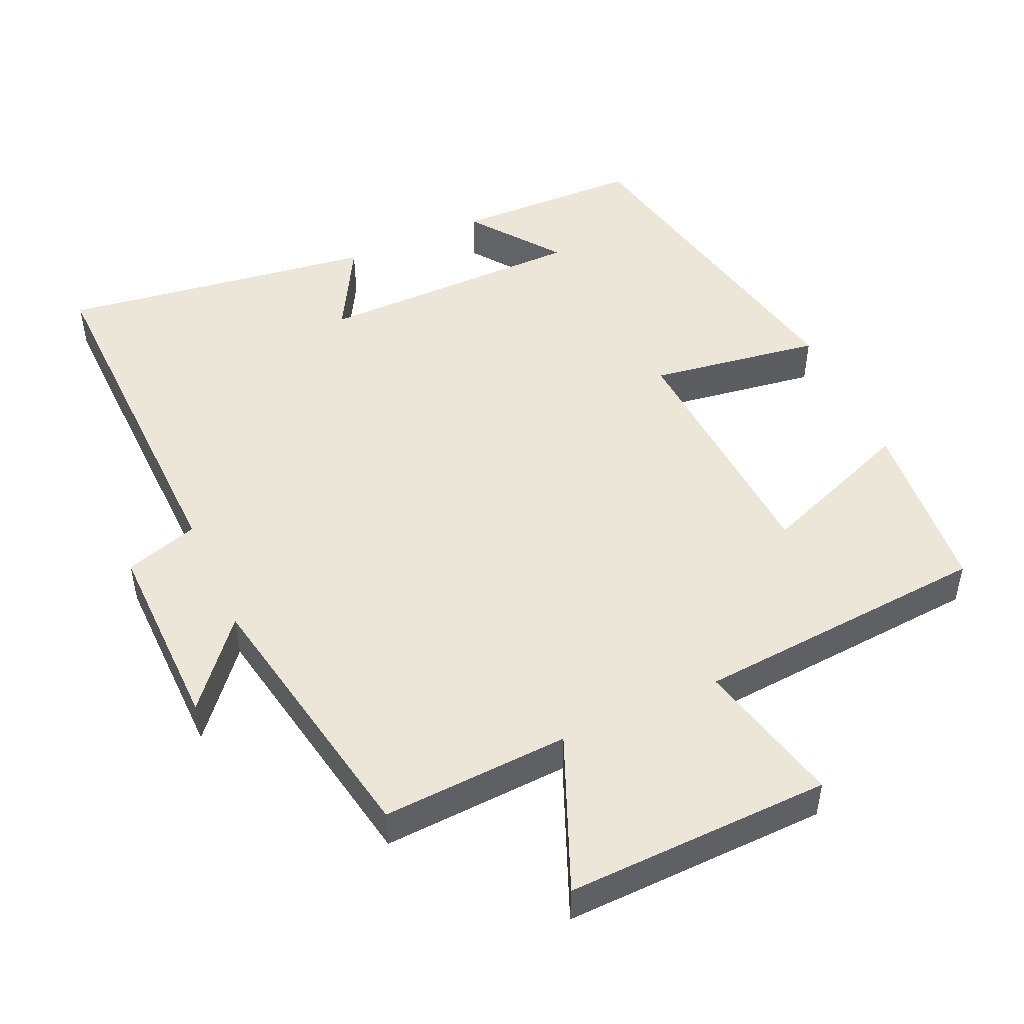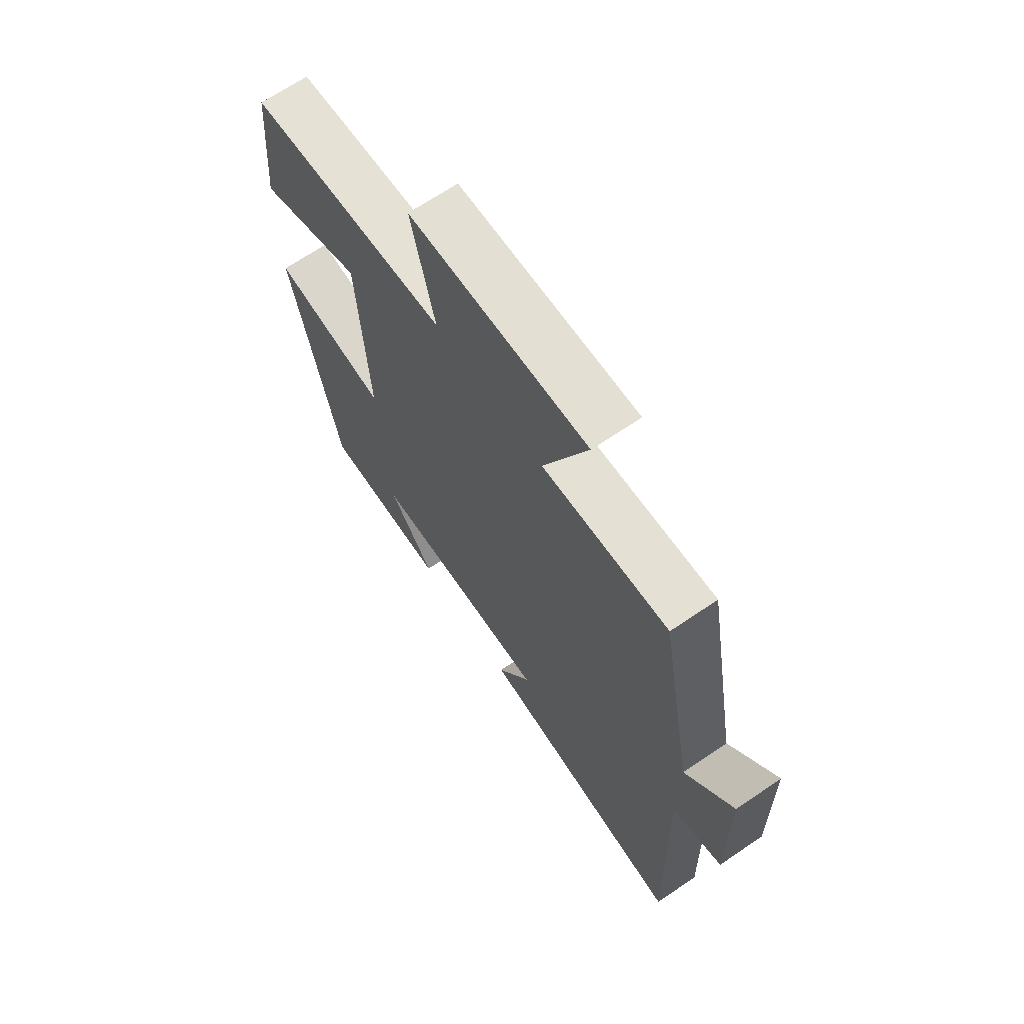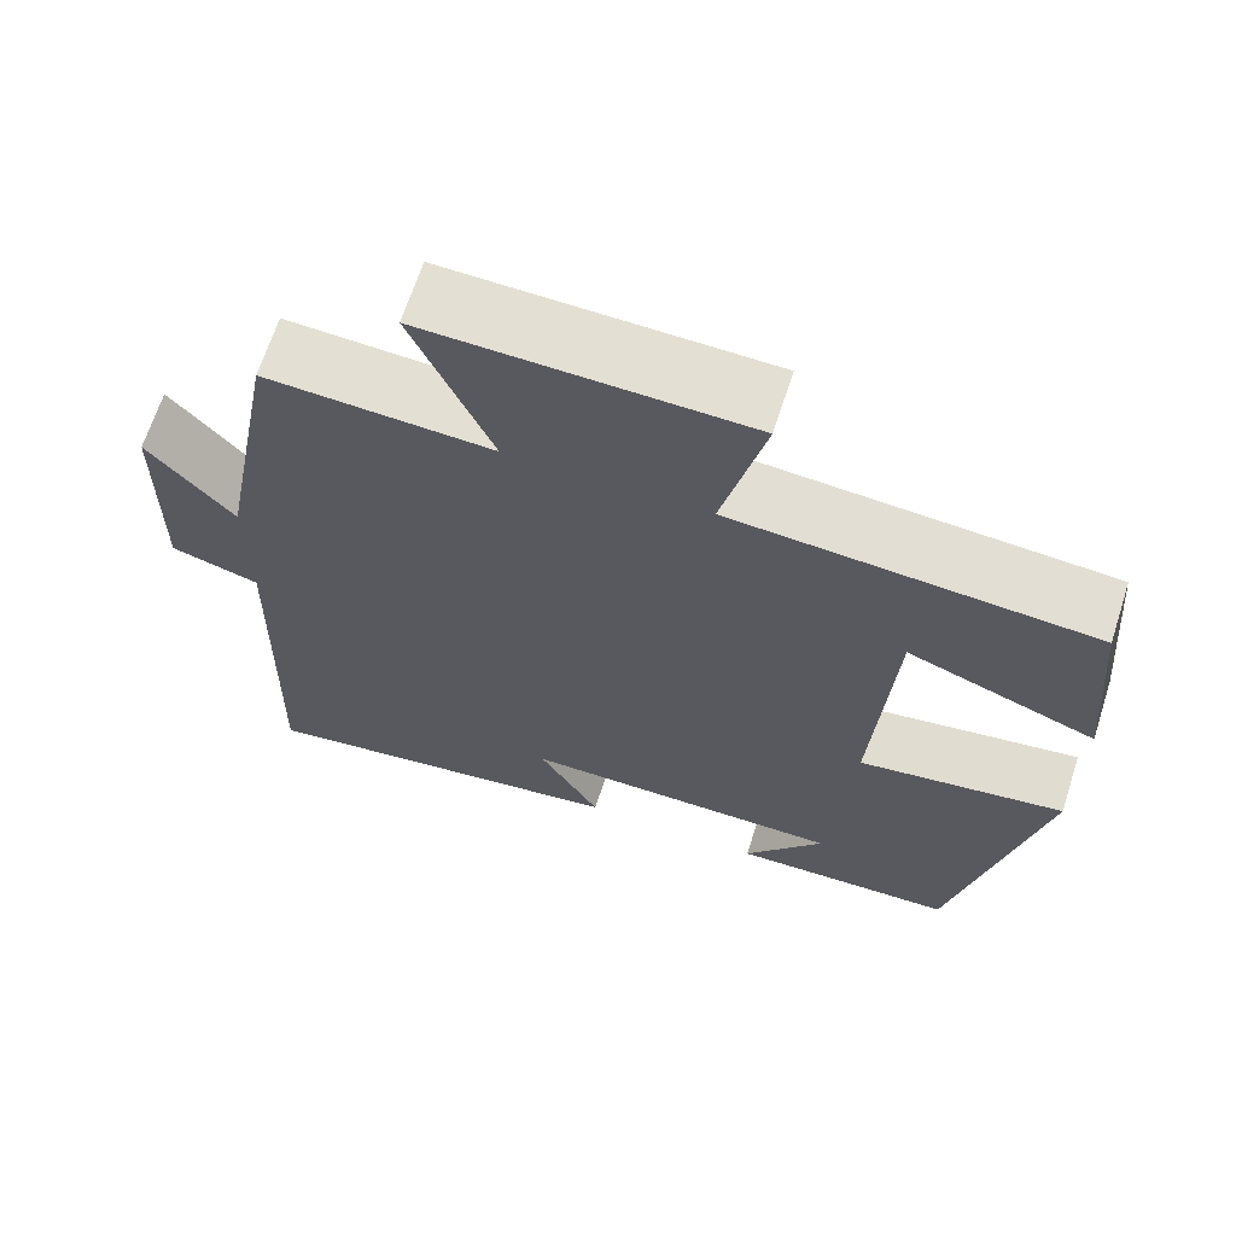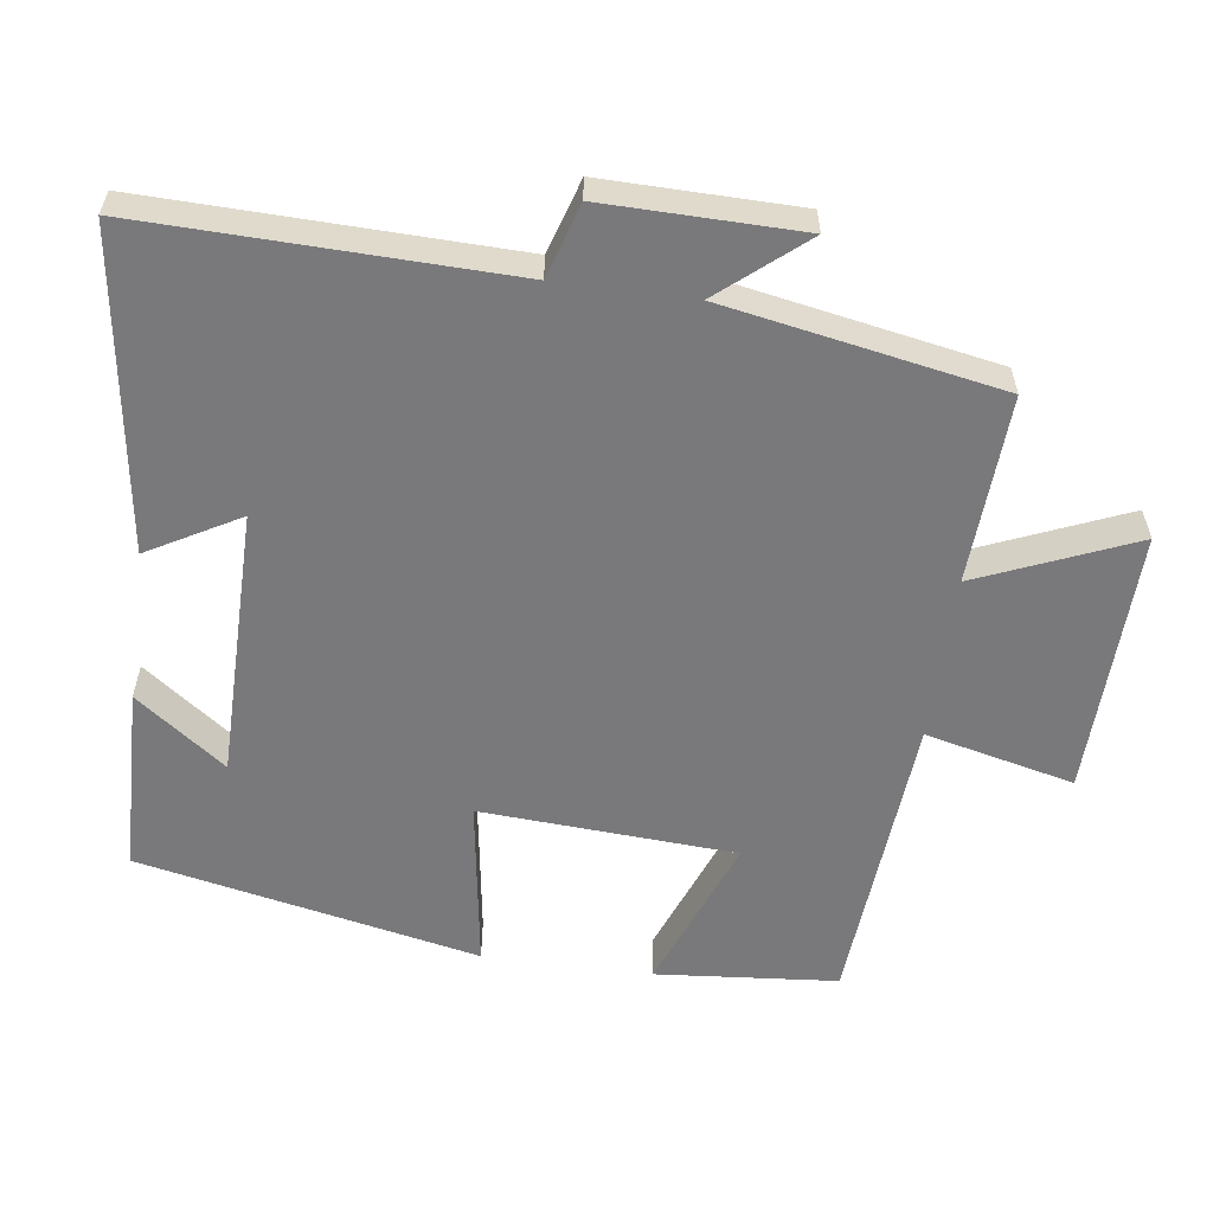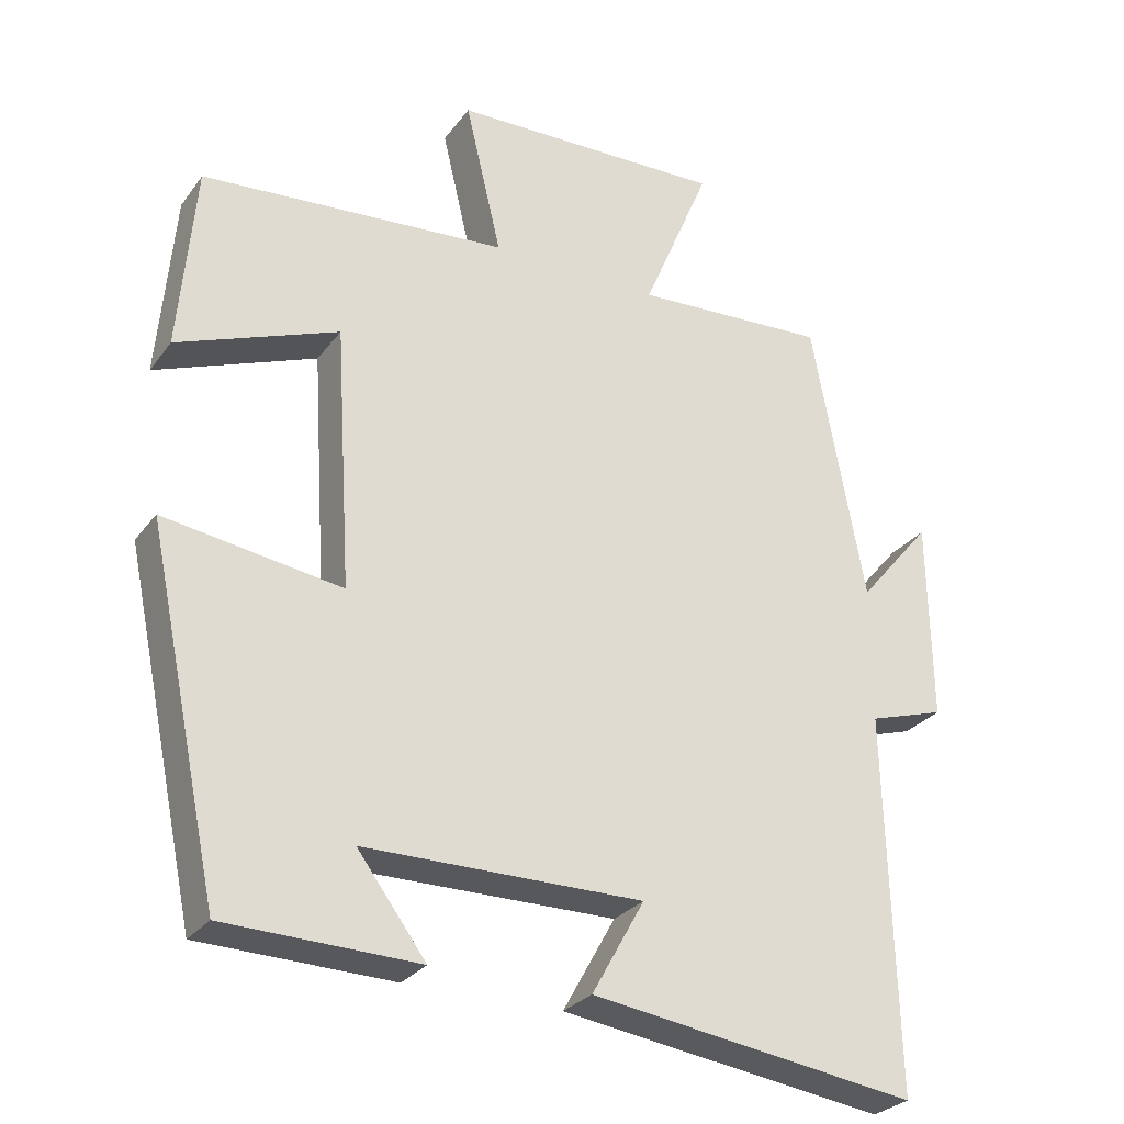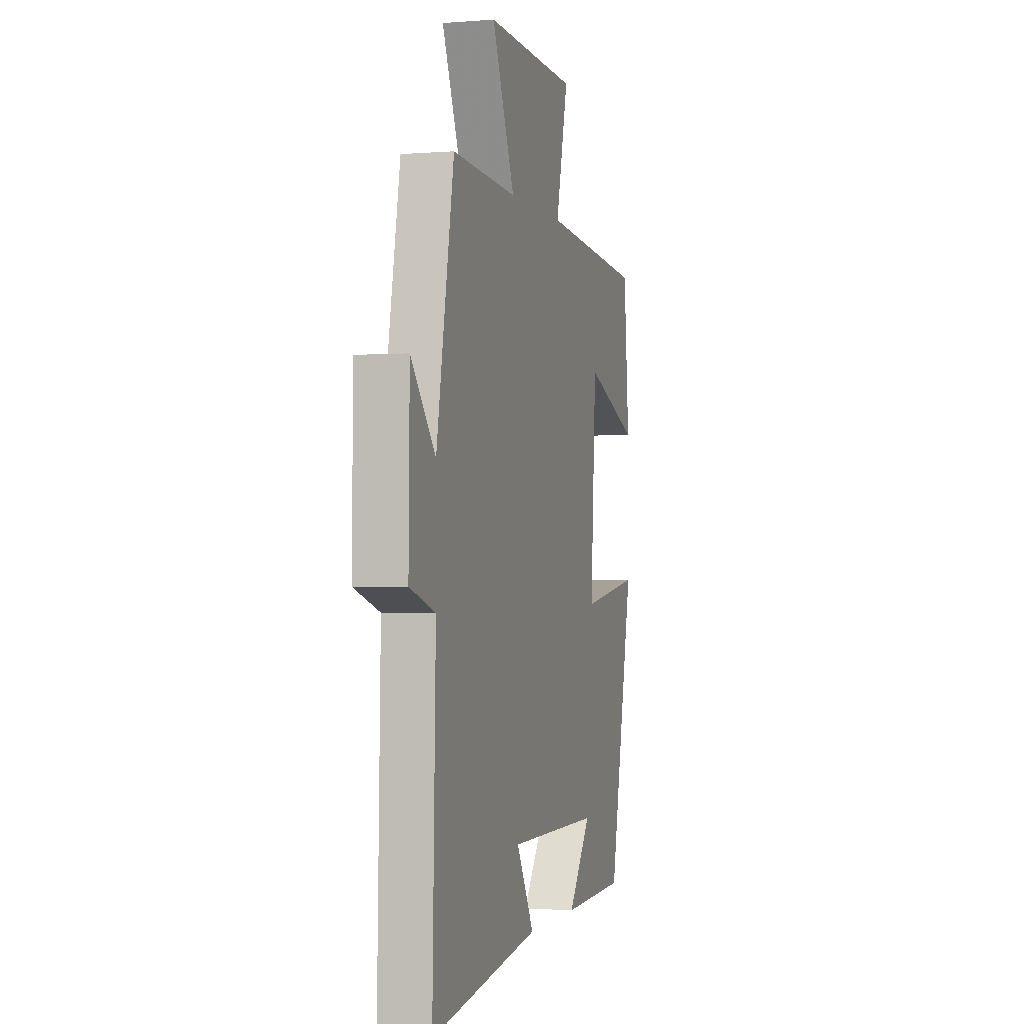
<metadata>
{"format":"obj","ext":"obj","renderer":"f3d","projection":"perspective","resolution":1024,"background":"white","views":[{"elev":48.9,"azim":-24.3,"up":"+Y"},{"elev":67.5,"azim":-124.3,"up":"+Z"},{"elev":66.7,"azim":17.8,"up":"+Z"},{"elev":-57.9,"azim":-97.7,"up":"+Y"},{"elev":-28.0,"azim":151.1,"up":"+Z"},{"elev":-1.5,"azim":-73.8,"up":"+Z"}]}
</metadata>
<code>
v 0.401 0.07 -0.493
v 0.14 0.07 -0.5
v 0.233 0.07 -0.375
v -0.143 0.07 -0.373
v -0.072 0.07 -0.5
v -0.513 0.07 -0.563
v -0.5 0.07 -0.056
v -0.603 0.07 -0.024
v -0.599 0.07 0.248
v -0.5 0.07 0.13
v -0.429 0.07 0.514
v -0.167 0.07 0.5
v -0.258 0.07 0.717
v 0.112 0.07 0.707
v 0.063 0.07 0.5
v 0.478 0.07 0.467
v 0.5 0.07 0.215
v 0.282 0.07 0.299
v 0.26 0.07 -0.055
v 0.5 0.07 -0.019
v 0.401 0 -0.493
v 0.14 0 -0.5
v 0.233 0 -0.375
v -0.143 0 -0.373
v -0.072 0 -0.5
v -0.513 0 -0.563
v -0.5 0 -0.056
v -0.603 0 -0.024
v -0.599 0 0.248
v -0.5 0 0.13
v -0.429 0 0.514
v -0.167 0 0.5
v -0.258 0 0.717
v 0.112 0 0.707
v 0.063 0 0.5
v 0.478 0 0.467
v 0.5 0 0.215
v 0.282 0 0.299
v 0.26 0 -0.055
v 0.5 0 -0.019
f 19 20 1
f 15 16 17 18
f 15 18 19
f 12 13 14 15
f 12 15 19 1
f 10 11 12
f 7 8 9 10
f 7 10 12
f 4 5 6 7
f 3 4 7 12
f 1 2 3
f 1 3 12
f 21 40 39
f 38 37 36 35
f 39 38 35
f 35 34 33 32
f 21 39 35 32
f 32 31 30
f 30 29 28 27
f 32 30 27
f 27 26 25 24
f 32 27 24 23
f 23 22 21
f 32 23 21
f 1 21 22 2
f 2 22 23 3
f 3 23 24 4
f 4 24 25 5
f 5 25 26 6
f 6 26 27 7
f 7 27 28 8
f 8 28 29 9
f 9 29 30 10
f 10 30 31 11
f 11 31 32 12
f 12 32 33 13
f 13 33 34 14
f 14 34 35 15
f 15 35 36 16
f 16 36 37 17
f 17 37 38 18
f 18 38 39 19
f 19 39 40 20
f 20 40 21 1

</code>
